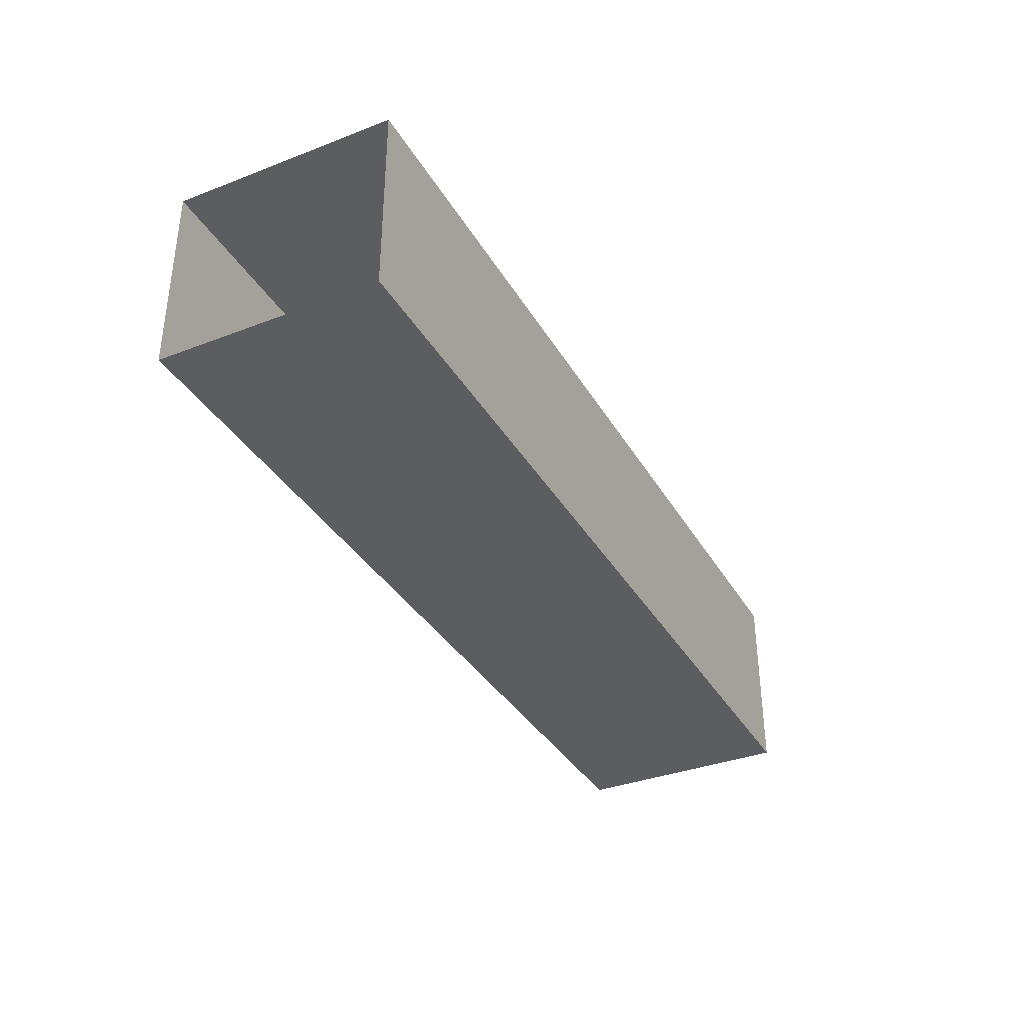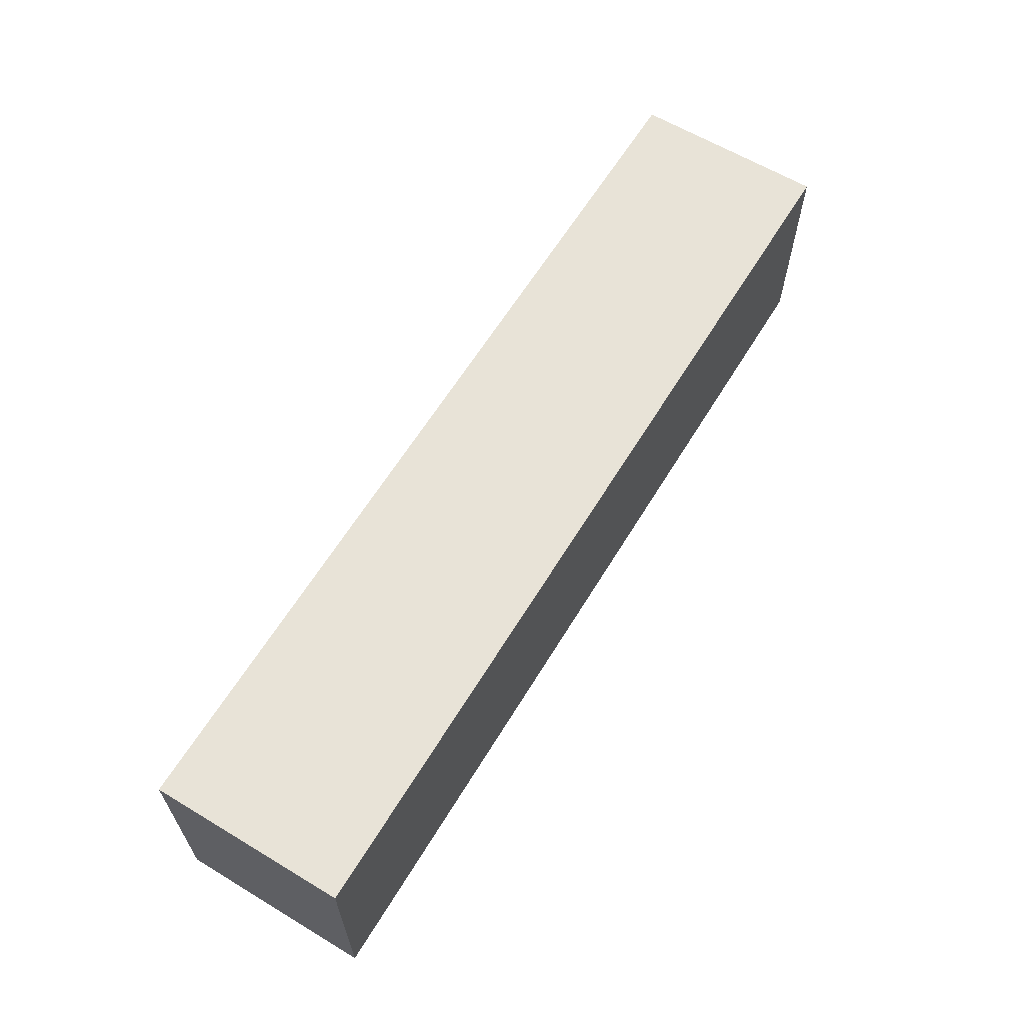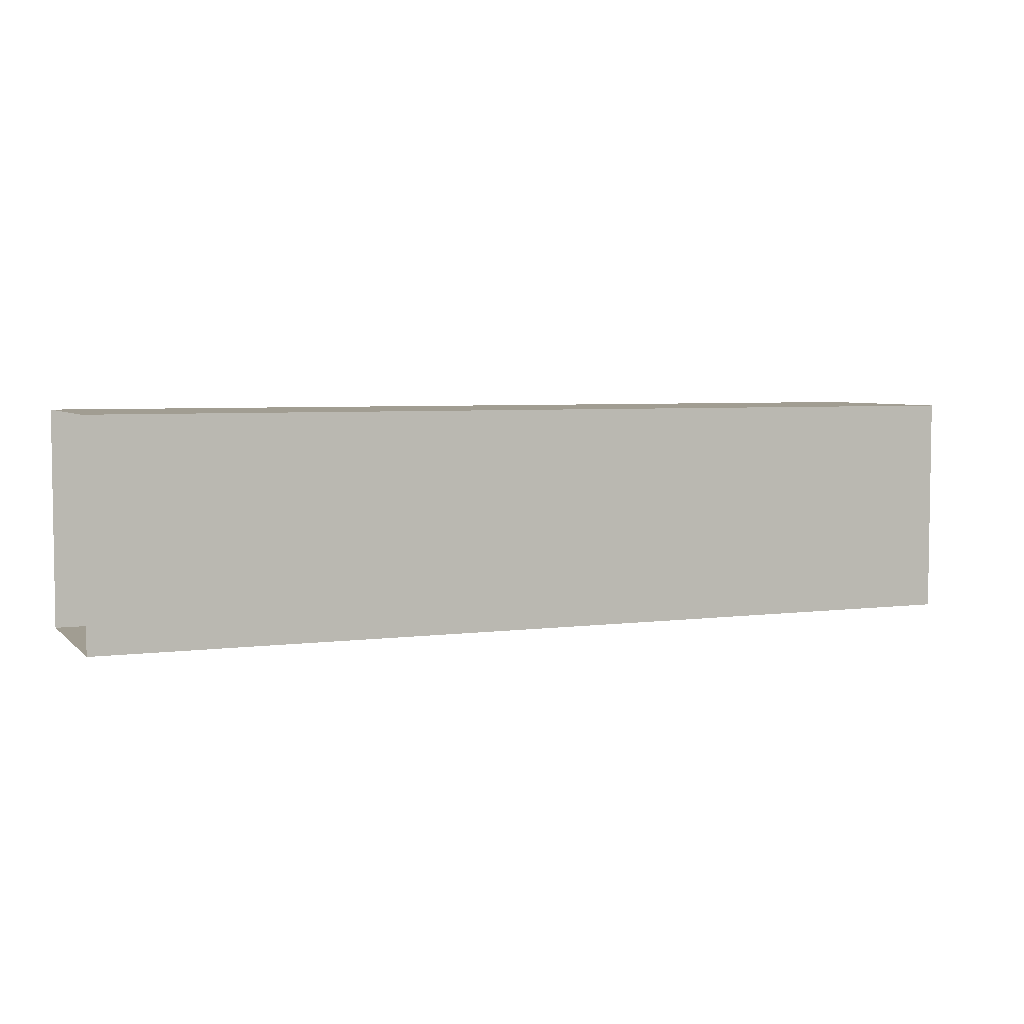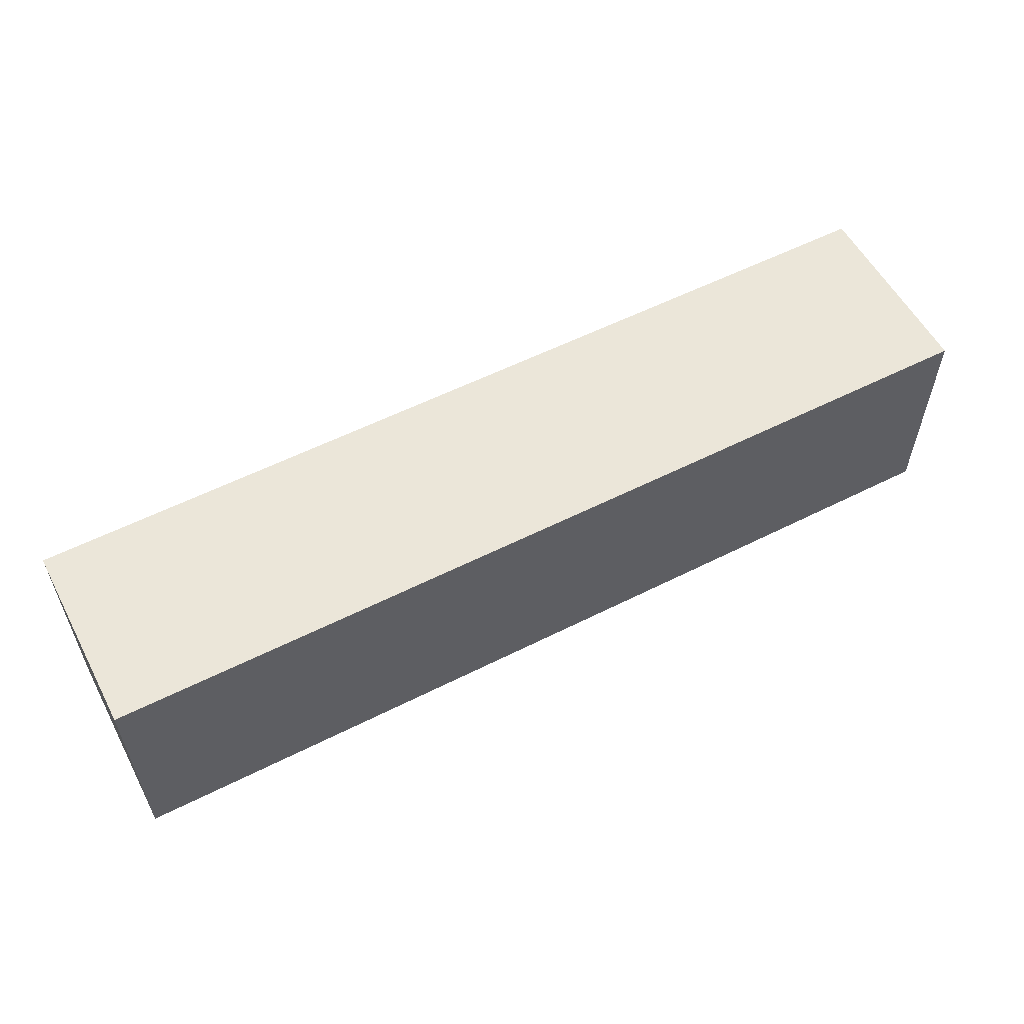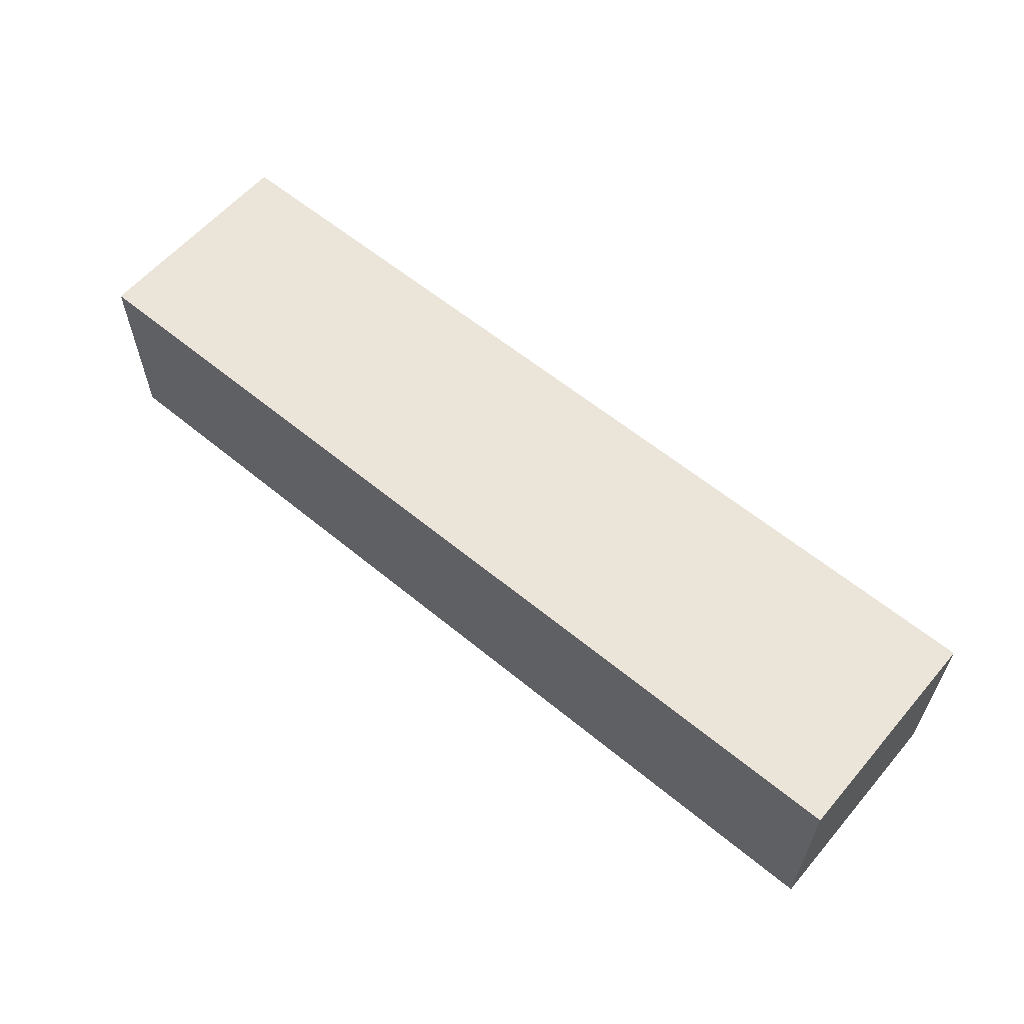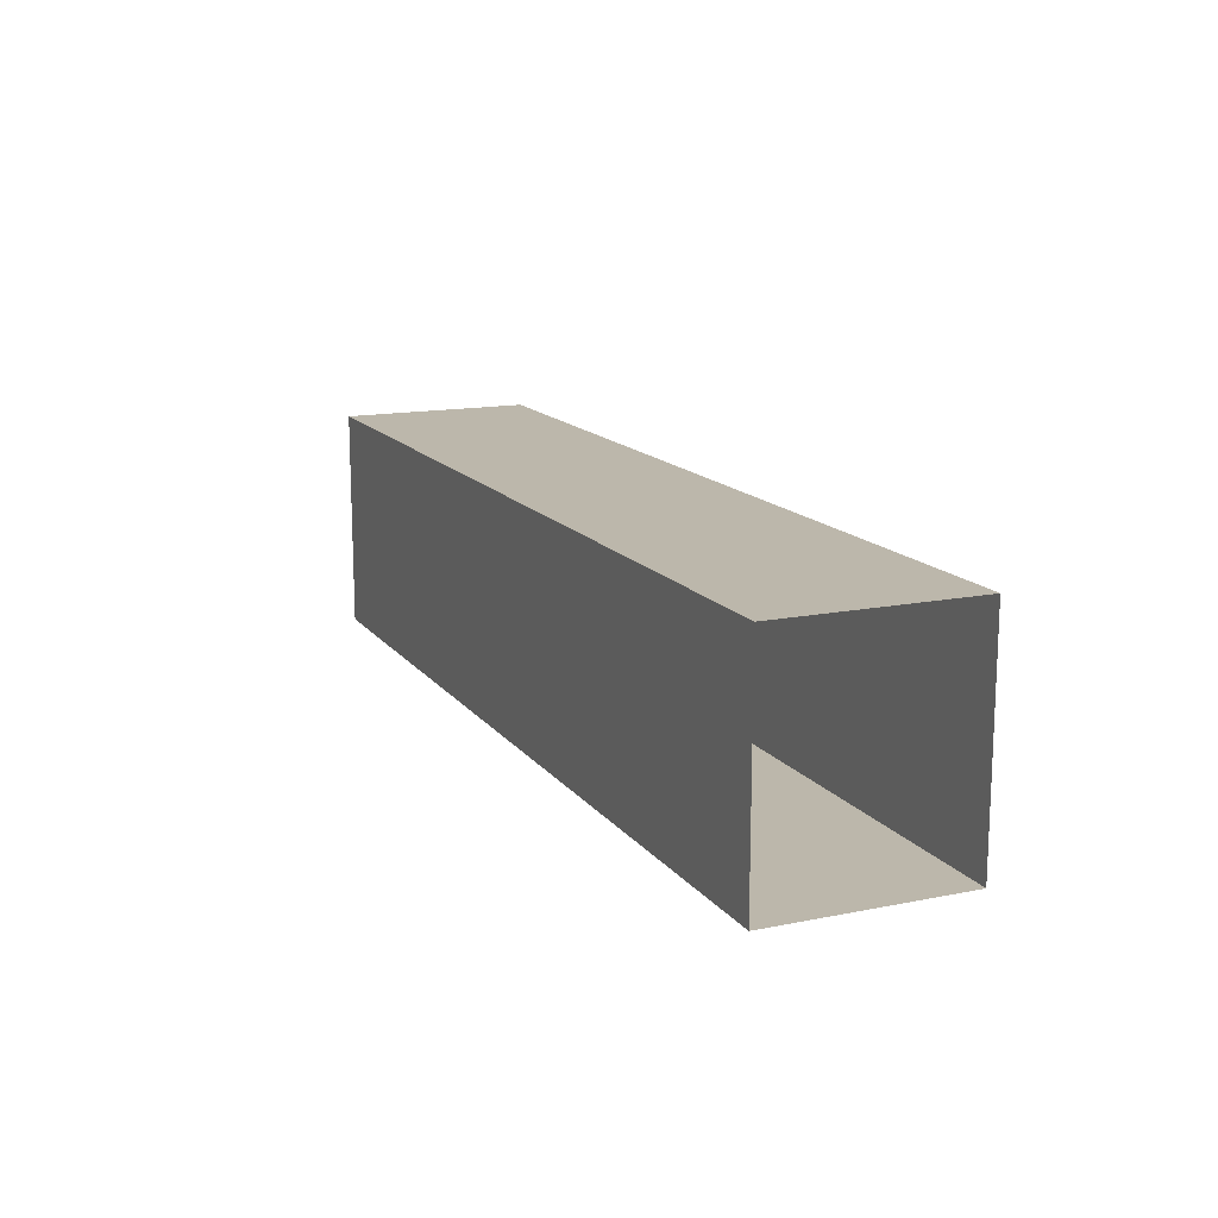
<metadata>
{"format":"obj","ext":"obj","renderer":"f3d","projection":"perspective","resolution":1024,"background":"white","views":[{"elev":-35.6,"azim":116.8,"up":"+Y"},{"elev":62.4,"azim":-58.7,"up":"+Z"},{"elev":4.8,"azim":157.4,"up":"+Z"},{"elev":56.5,"azim":-27.8,"up":"+Z"},{"elev":59.5,"azim":-139.7,"up":"+Y"},{"elev":14.5,"azim":66.3,"up":"+Z"}]}
</metadata>
<code>
o HoleCover_StraightHalf
v -0.5 -0.1051 -0.8802
v -0.5 0.1051 -0.8802
v -0.5 -0.1051 -1.12
v -0.5 0.1051 -1.12
v 0.5 -0.1051 -1.12
v 0.5 0.1051 -1.12
v 0.5 0.1051 -0.8802
v 0.5 -0.1051 -0.8802
f 3 1 2 4
f 4 2 7 6
f 5 8 1 3
f 8 7 2 1
f 6 5 3 4

</code>
